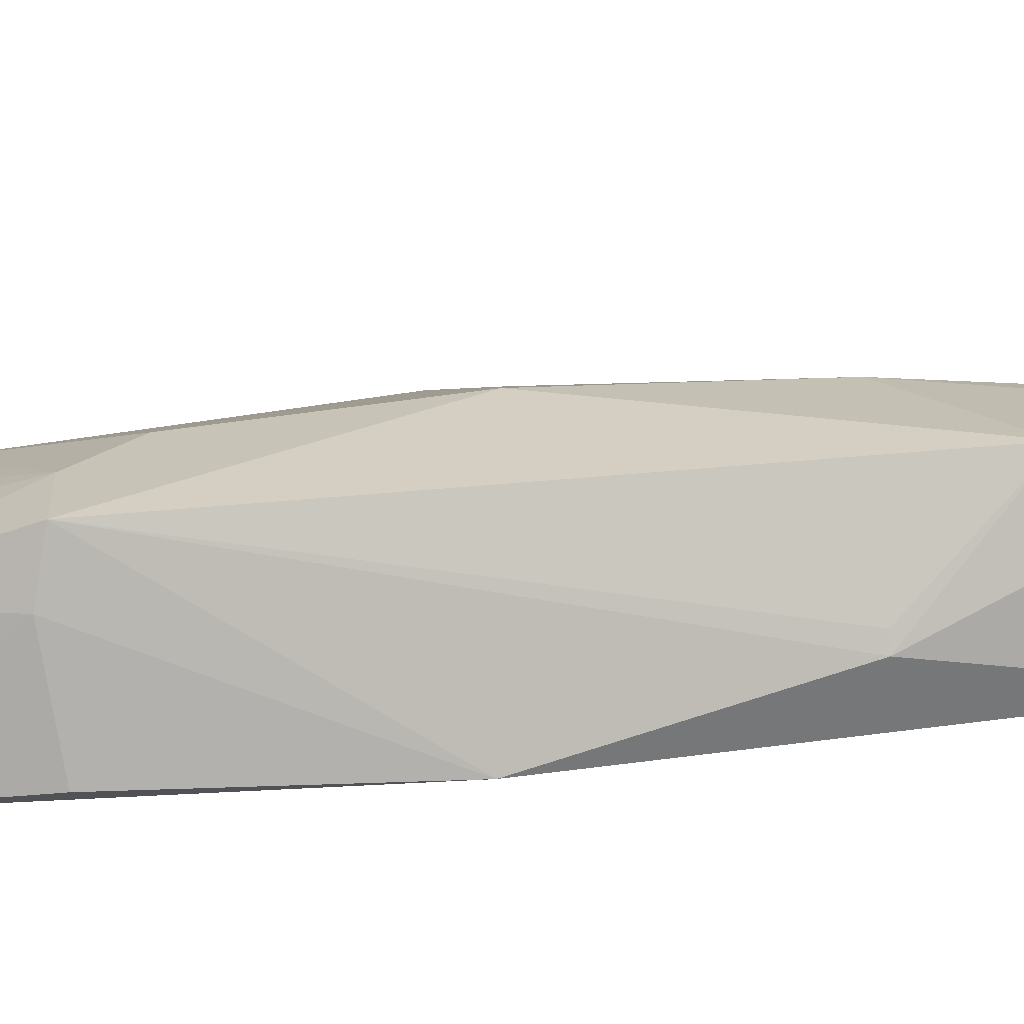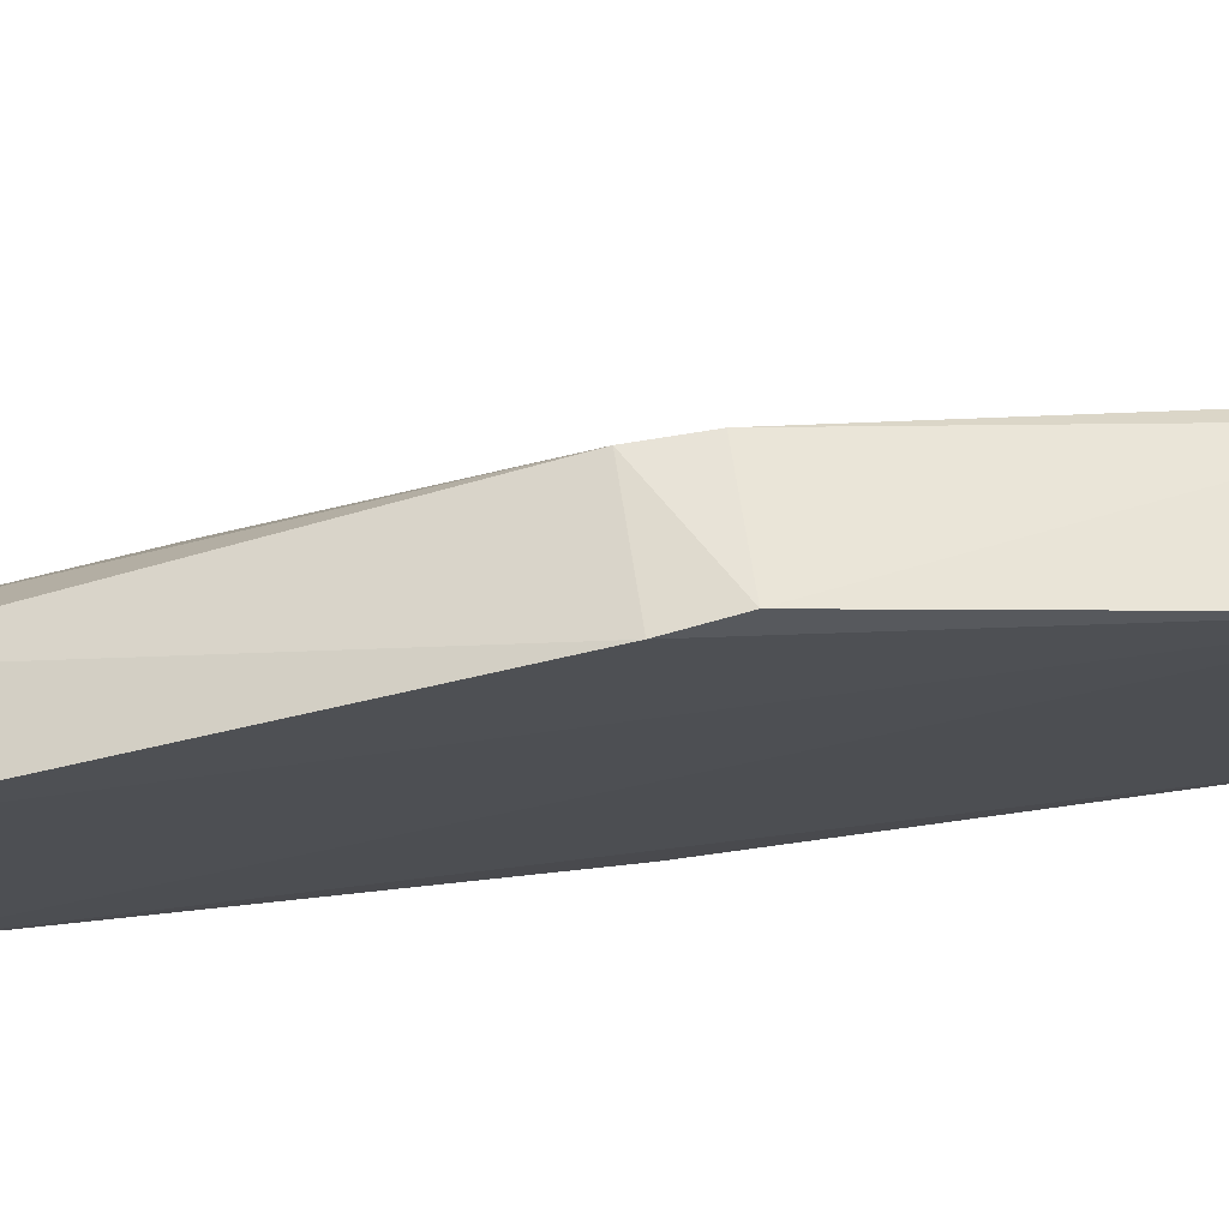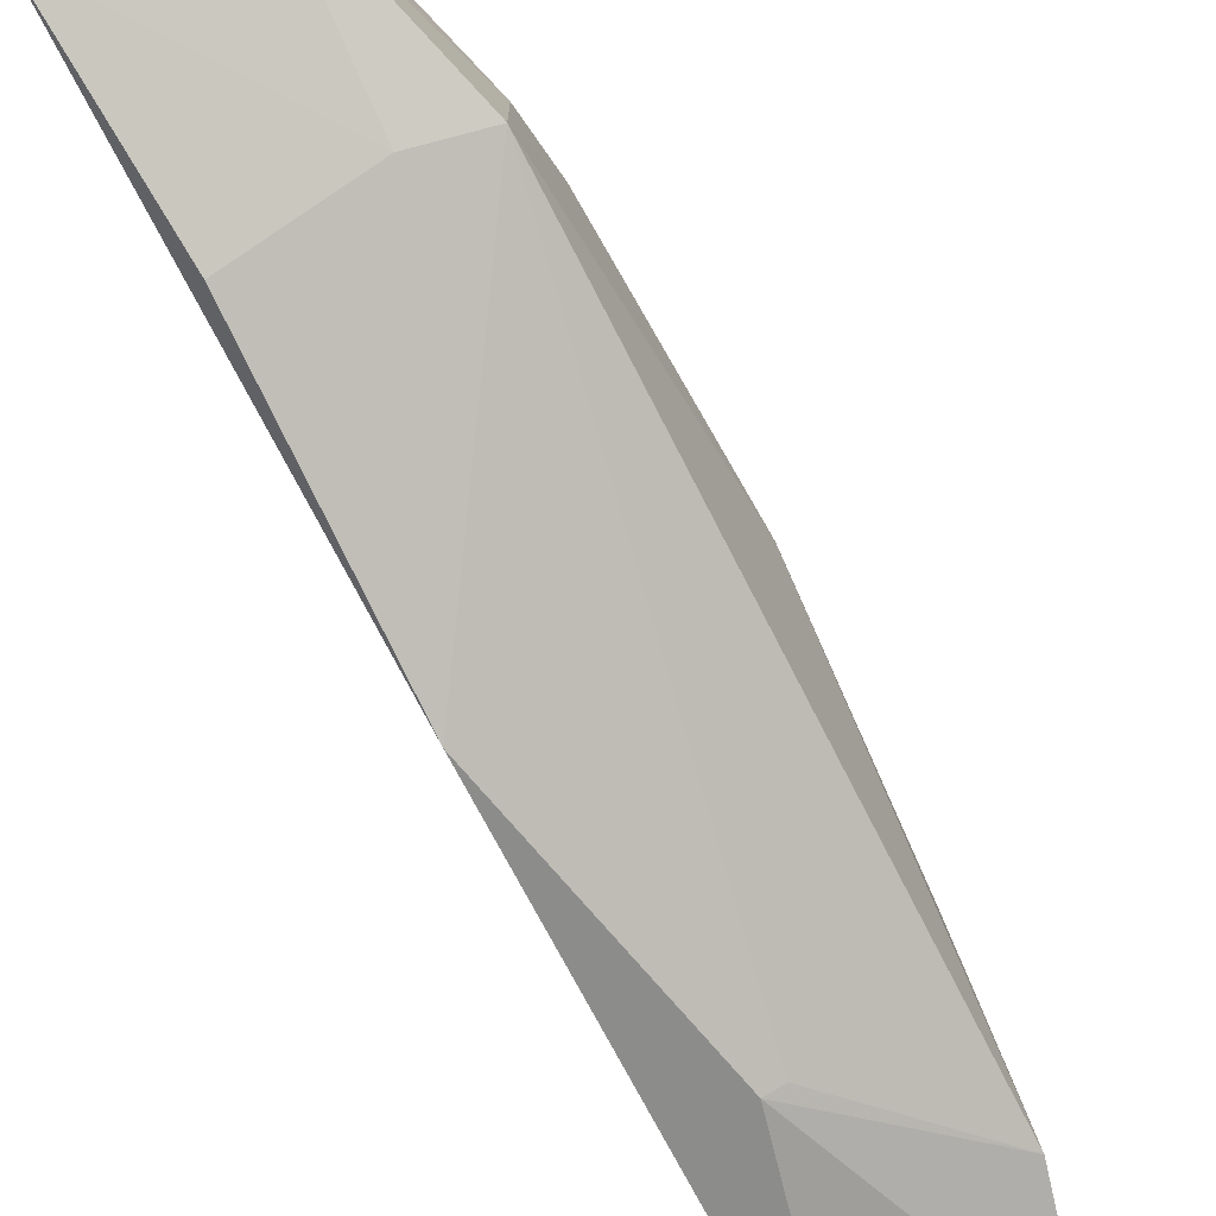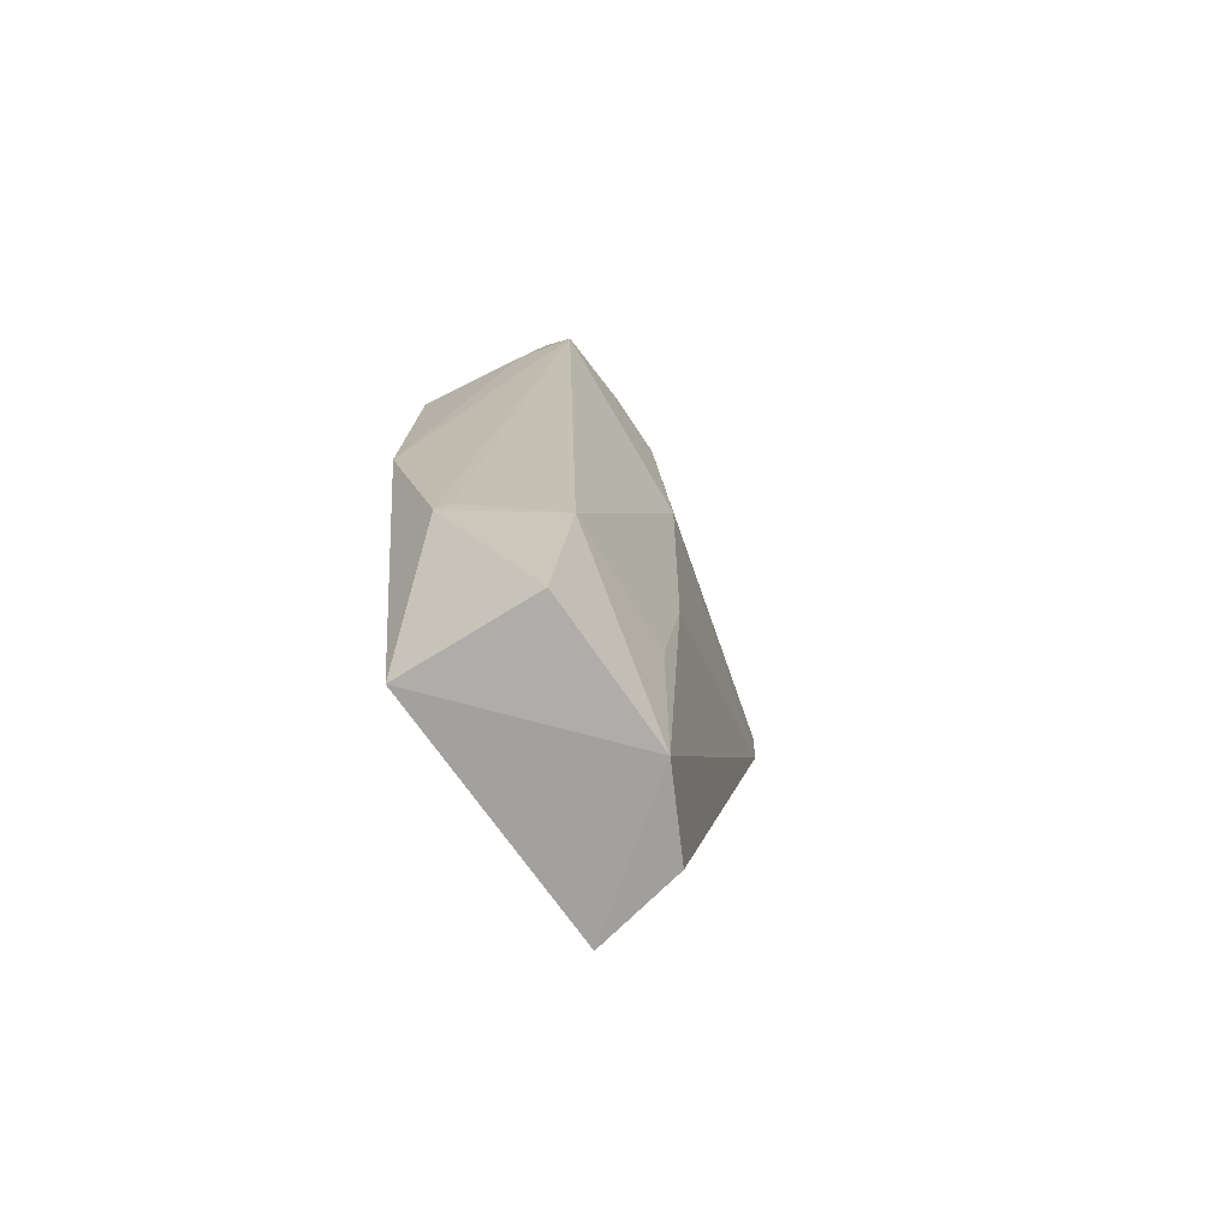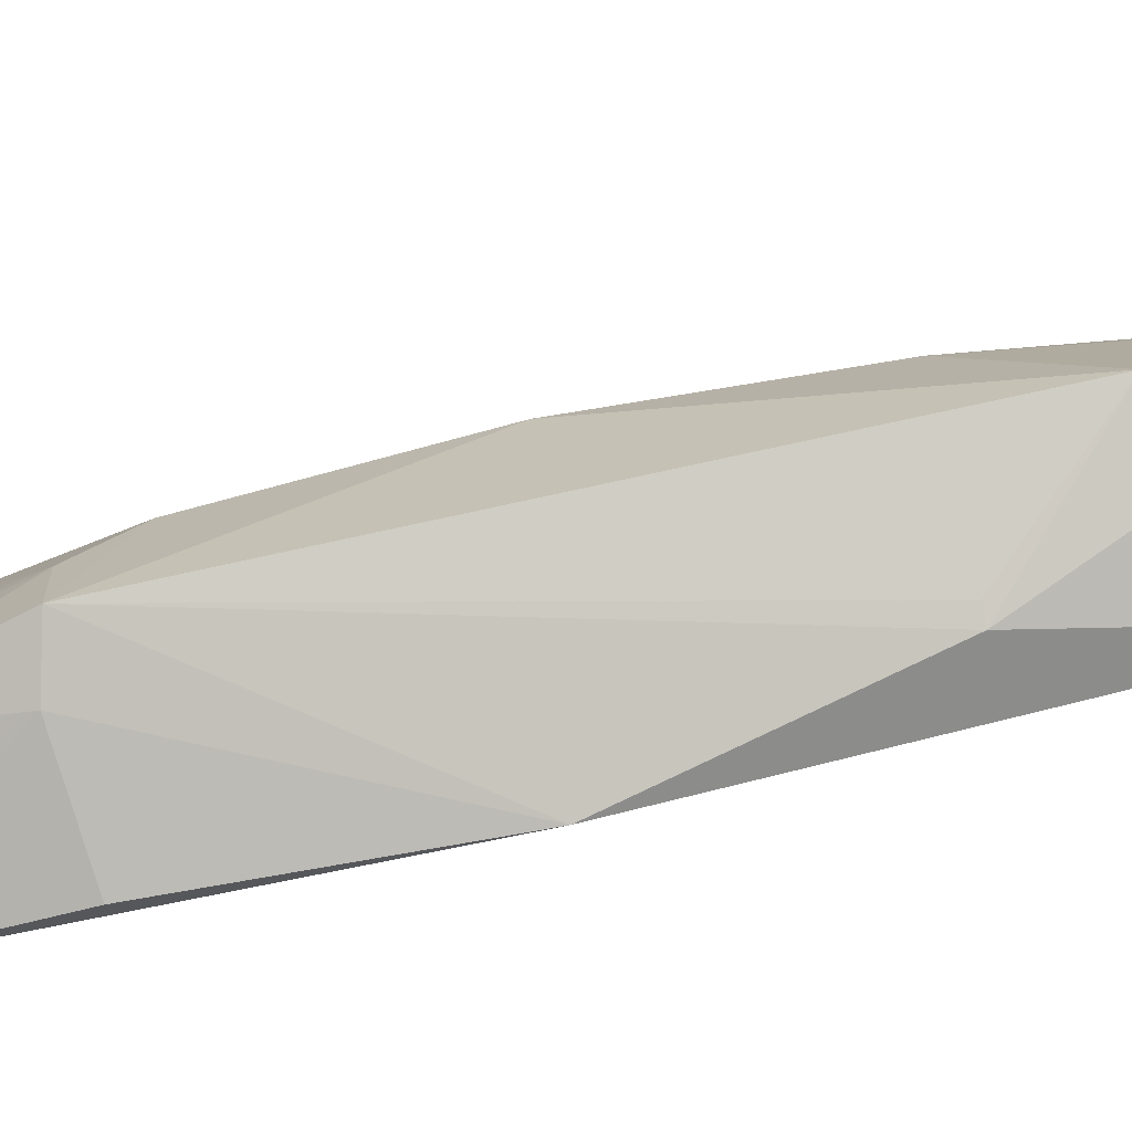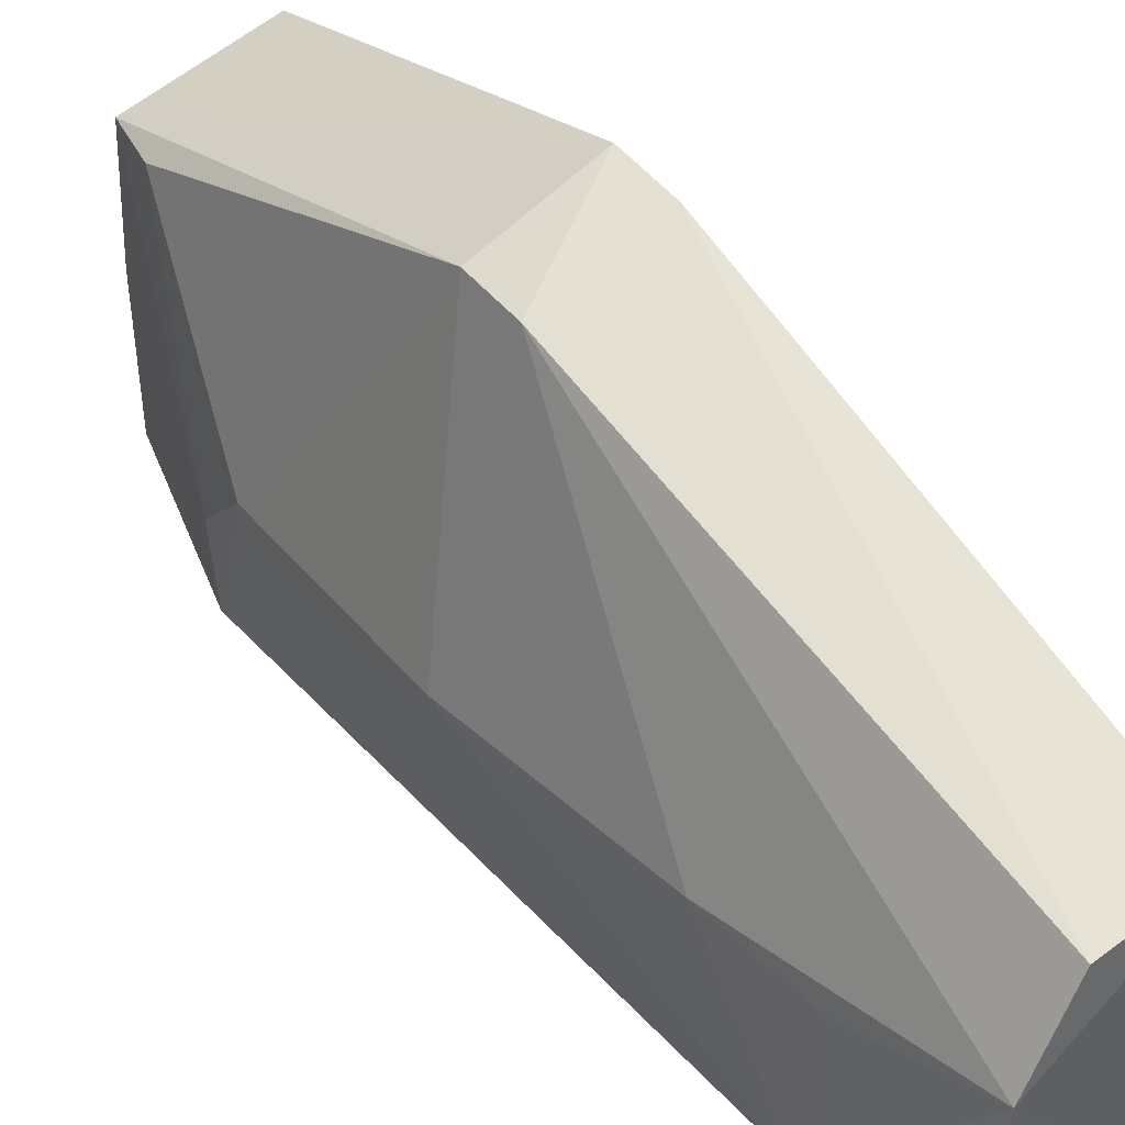
<metadata>
{"format":"obj","ext":"obj","renderer":"f3d","projection":"perspective","resolution":1024,"background":"white","views":[{"elev":-70.6,"azim":-86.4,"up":"+Z"},{"elev":72.4,"azim":81.6,"up":"+Z"},{"elev":-79.3,"azim":-153.0,"up":"+Z"},{"elev":-71.6,"azim":-144.9,"up":"+Y"},{"elev":-76.5,"azim":-78.5,"up":"+Z"},{"elev":43.3,"azim":-37.6,"up":"+Z"}]}
</metadata>
<code>
v -0.03909 -0.03114 0.04067
v -0.03935 -0.0742 0.02785
v -0.03793 0.001537 0.004049
v -0.04872 0.0004788 0.005573
v -0.05335 -0.0551 0.01796
v -0.03751 0.000112 0.03079
v -0.04814 -0.03577 0.03715
v -0.03922 -0.07369 0.006122
v -0.04755 0.002141 0.02686
v -0.03875 -0.03581 0.0398
v -0.0471 -0.07401 0.02654
v -0.0531 -0.06363 0.006191
v -0.05341 -0.01746 0.01553
v -0.04811 -0.03098 0.03742
v -0.05077 -0.07413 0.01975
v -0.03897 -0.03482 0.0009324
v -0.053 -0.01306 0.01099
v -0.05436 -0.03601 0.01657
v -0.04887 -0.003052 0.02741
v -0.0524 -0.06386 0.01711
v -0.05074 -0.07309 0.006913
v -0.05281 -0.01354 0.004243
v -0.04842 0.001245 0.01724
v -0.0437 -0.05459 0.002382
v -0.04824 -0.01248 0.003289
v -0.045 -0.0546 0.0028
v -0.03921 -0.0135 0.001779
f 8 6 2
f 8 3 6
f 9 6 3
f 9 3 4
f 9 1 6
f 10 6 1
f 10 2 6
f 10 1 7
f 11 10 7
f 11 2 10
f 14 7 1
f 14 1 9
f 15 11 7
f 15 7 5
f 15 8 2
f 15 2 11
f 16 3 8
f 18 12 5
f 18 14 13
f 18 5 7
f 18 7 14
f 19 14 9
f 19 13 14
f 19 17 13
f 19 9 17
f 20 15 5
f 20 5 12
f 20 12 15
f 21 15 12
f 21 8 15
f 22 17 4
f 22 12 18
f 22 18 13
f 22 13 17
f 23 17 9
f 23 9 4
f 23 4 17
f 24 16 8
f 24 8 21
f 24 21 12
f 24 22 16
f 25 22 4
f 25 4 3
f 25 16 22
f 26 24 12
f 26 12 22
f 26 22 24
f 27 25 3
f 27 3 16
f 27 16 25

</code>
